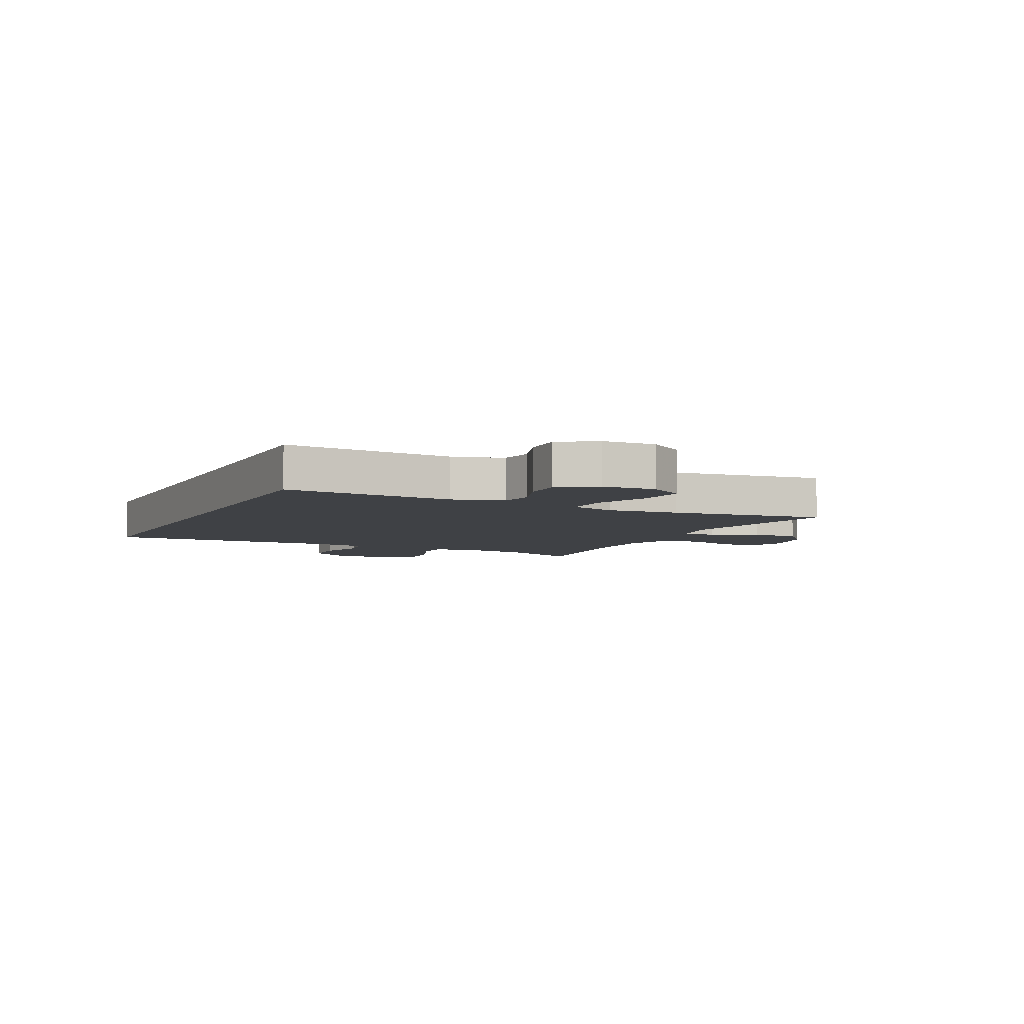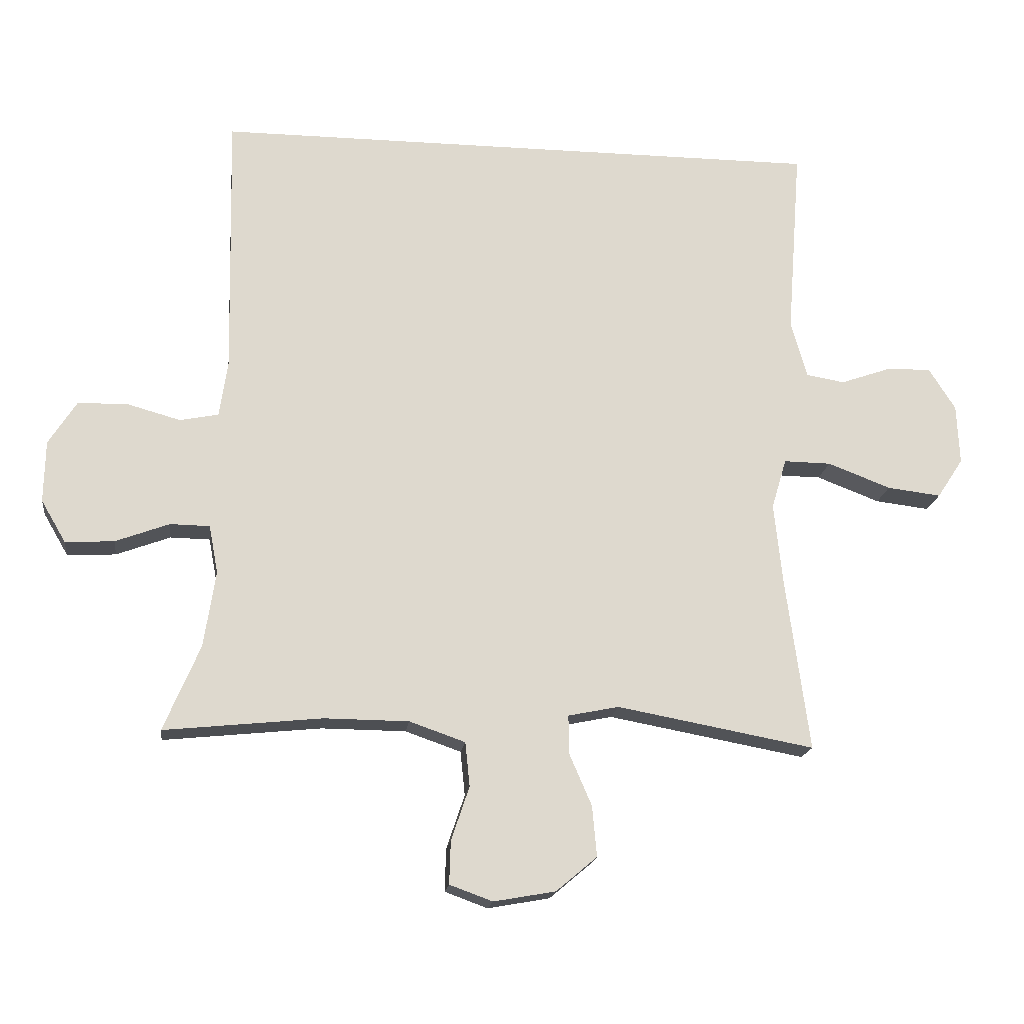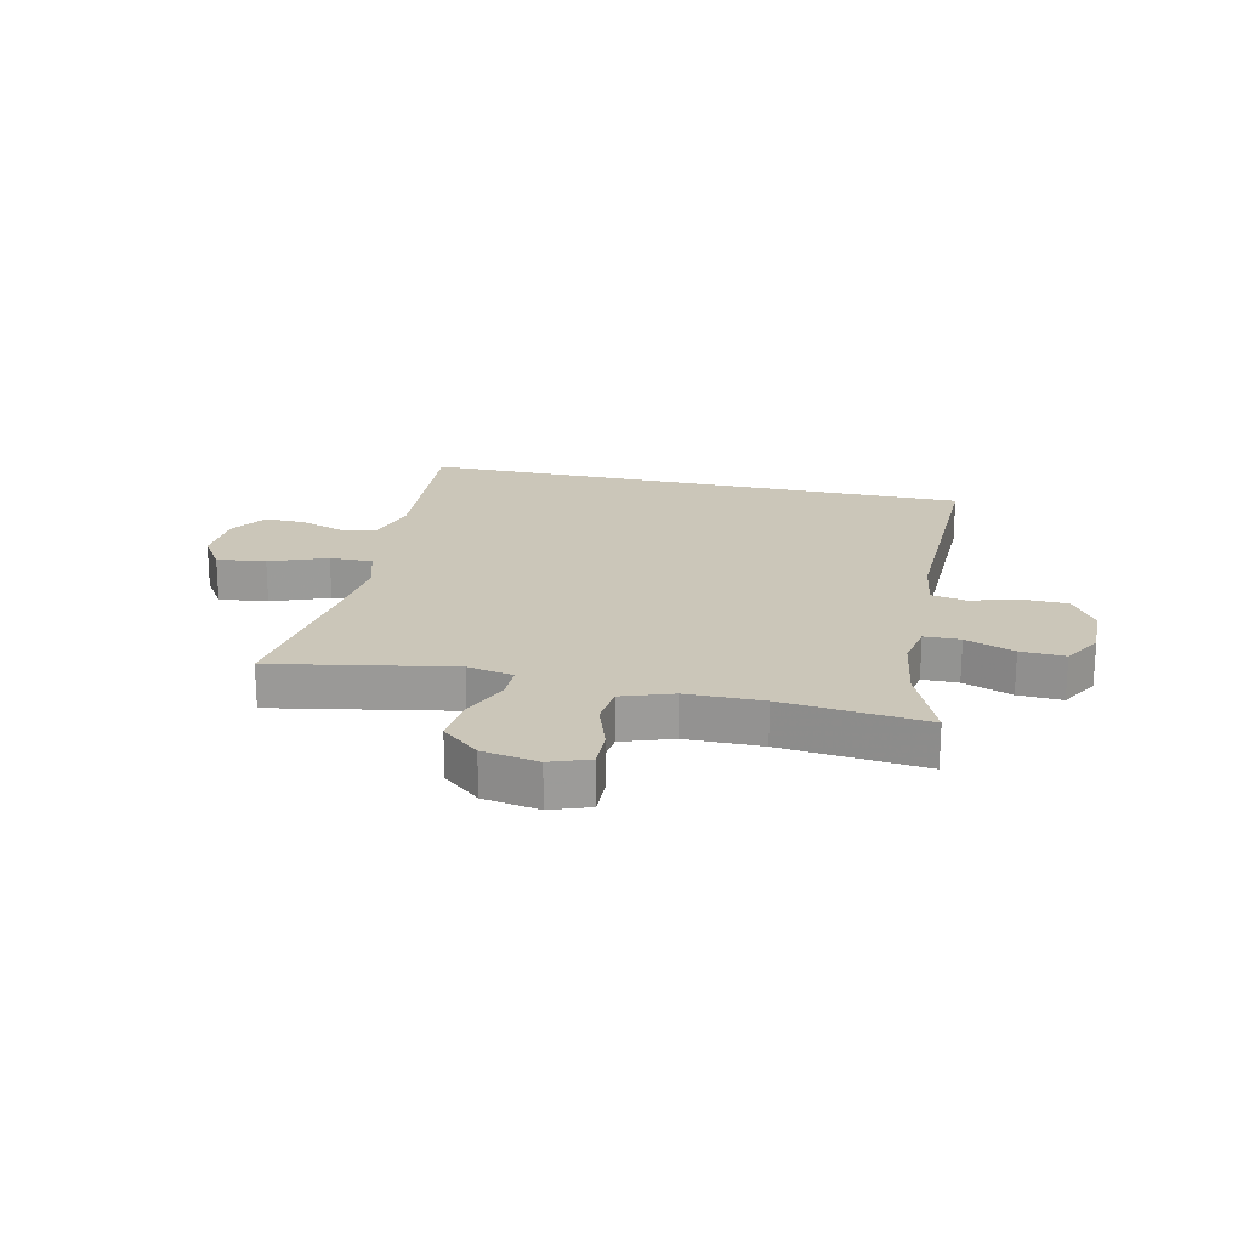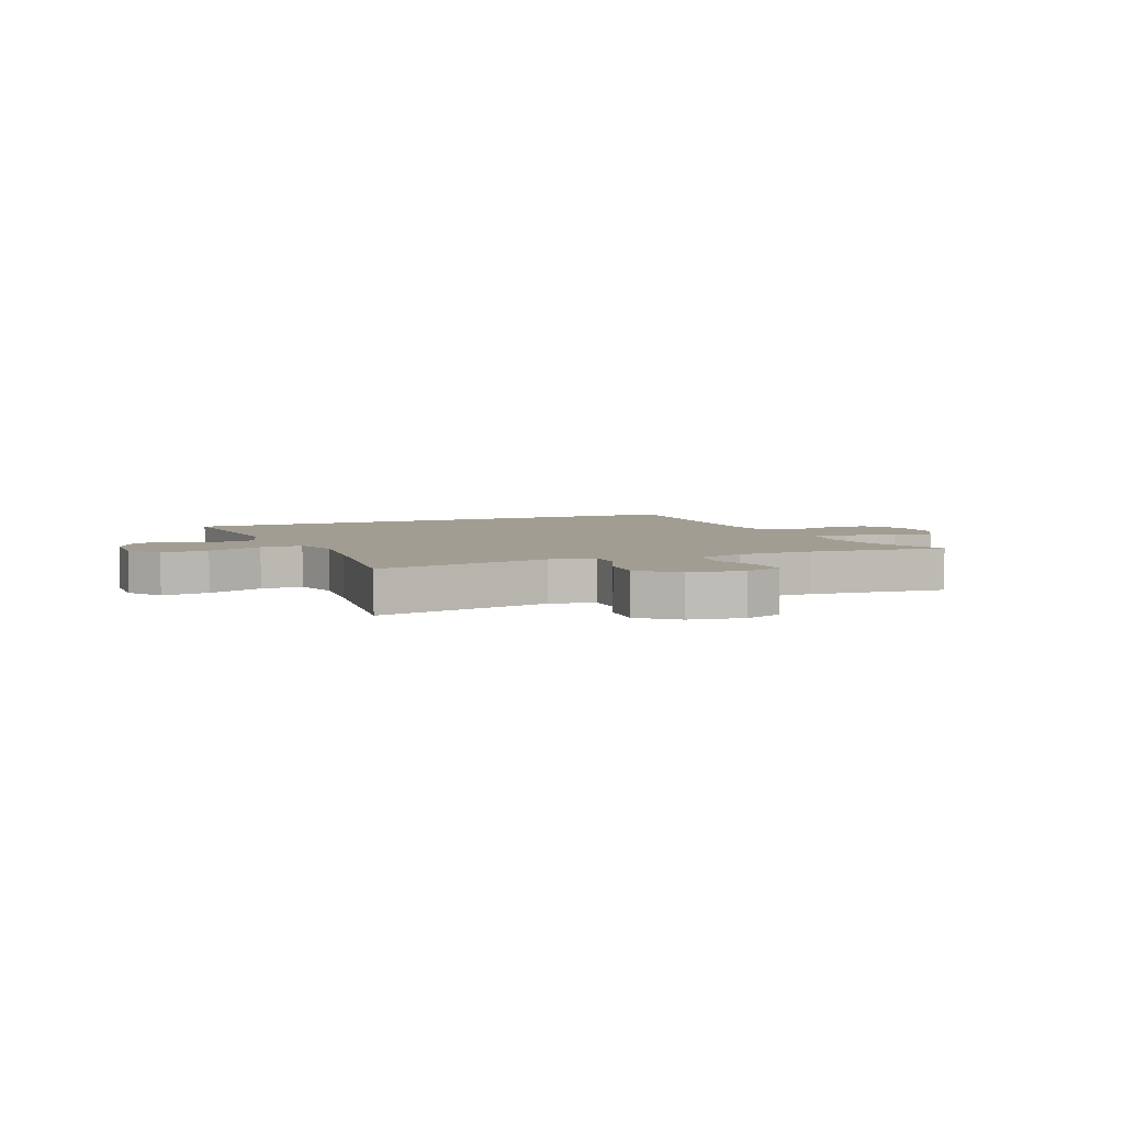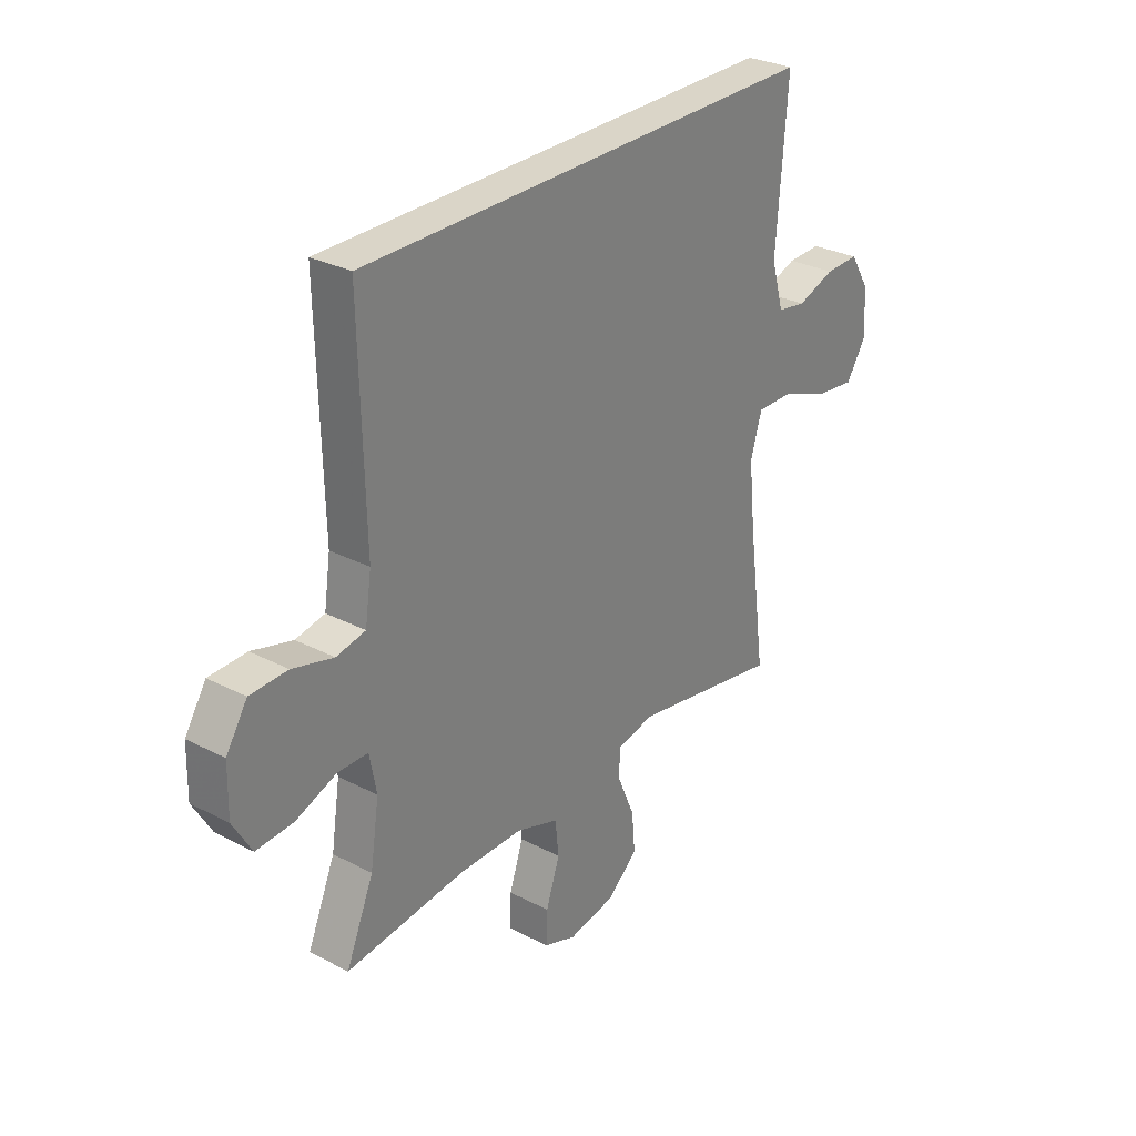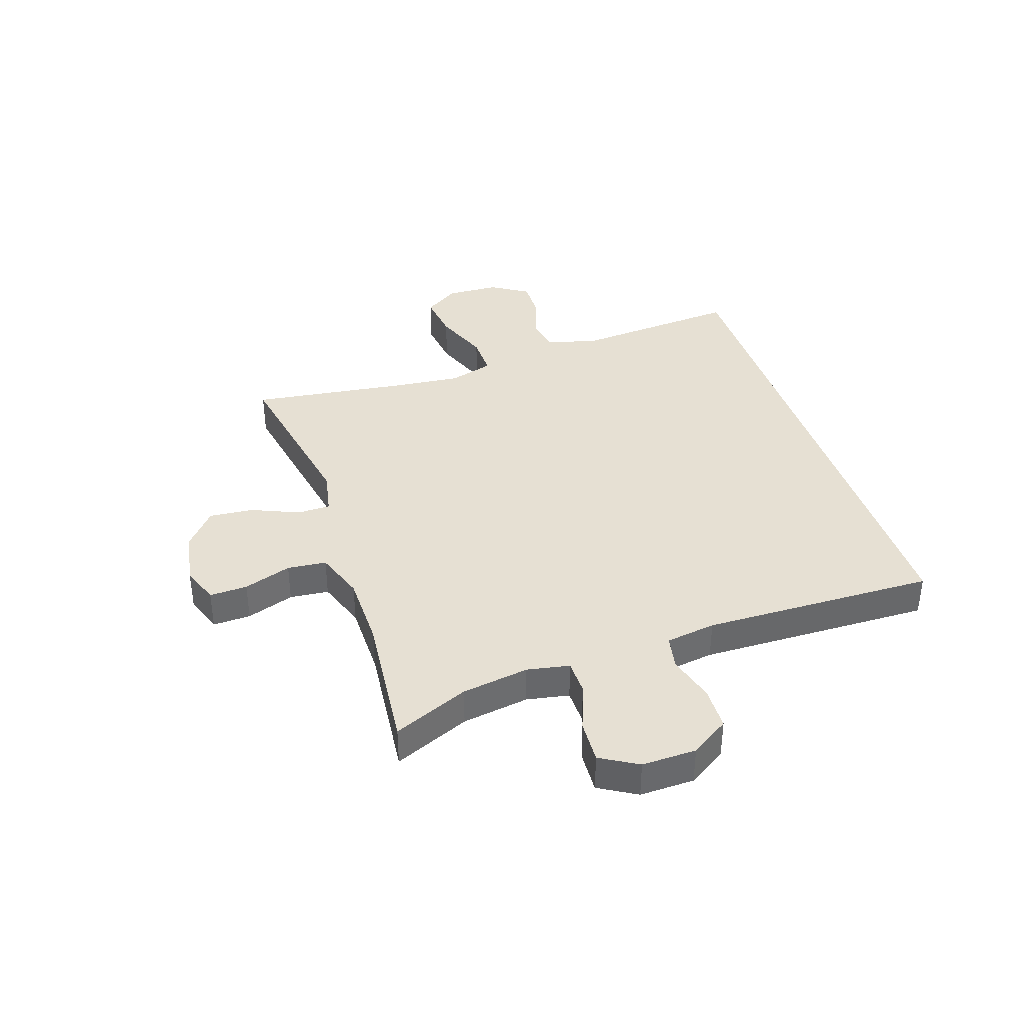
<metadata>
{"format":"obj","ext":"obj","renderer":"f3d","projection":"perspective","resolution":1024,"background":"white","views":[{"elev":-5.7,"azim":64.3,"up":"+Y"},{"elev":-17.9,"azim":-7.2,"up":"+Z"},{"elev":20.8,"azim":-167.4,"up":"+Y"},{"elev":4.9,"azim":157.0,"up":"+Y"},{"elev":29.4,"azim":-52.5,"up":"+Z"},{"elev":38.3,"azim":-108.4,"up":"+Y"}]}
</metadata>
<code>
v -0.43 0.07 0.5
v 0.514 0.07 0.5
v 0.492 0.07 0.208
v 0.517 0.07 0.12
v 0.576 0.07 0.11
v 0.653 0.07 0.137
v 0.722 0.07 0.139
v 0.763 0.07 0.074
v 0.767 0.07 -0.018
v 0.727 0.07 -0.079
v 0.644 0.07 -0.069
v 0.547 0.07 -0.032
v 0.474 0.07 -0.031
v 0.451 0.07 -0.109
v 0.464 0.07 -0.233
v 0.5 0.07 -0.5
v 0.196 0.07 -0.444
v 0.118 0.07 -0.46
v 0.118 0.07 -0.518
v 0.153 0.07 -0.599
v 0.16 0.07 -0.677
v 0.097 0.07 -0.73
v 0.002 0.07 -0.747
v -0.064 0.07 -0.723
v -0.062 0.07 -0.657
v -0.034 0.07 -0.574
v -0.041 0.07 -0.506
v -0.127 0.07 -0.476
v -0.257 0.07 -0.475
v -0.5 0.07 -0.5
v -0.444 0.07 -0.368
v -0.426 0.07 -0.251
v -0.44 0.07 -0.177
v -0.501 0.07 -0.176
v -0.584 0.07 -0.207
v -0.659 0.07 -0.211
v -0.697 0.07 -0.146
v -0.695 0.07 -0.051
v -0.652 0.07 0.016
v -0.576 0.07 0.018
v -0.493 0.07 -0.005
v -0.434 0.07 0.007
v -0.421 0.07 0.094
v -0.43 0 0.5
v 0.514 0 0.5
v 0.492 0 0.208
v 0.517 0 0.12
v 0.576 0 0.11
v 0.653 0 0.137
v 0.722 0 0.139
v 0.763 0 0.074
v 0.767 0 -0.018
v 0.727 0 -0.079
v 0.644 0 -0.069
v 0.547 0 -0.032
v 0.474 0 -0.031
v 0.451 0 -0.109
v 0.464 0 -0.233
v 0.5 0 -0.5
v 0.196 0 -0.444
v 0.118 0 -0.46
v 0.118 0 -0.518
v 0.153 0 -0.599
v 0.16 0 -0.677
v 0.097 0 -0.73
v 0.002 0 -0.747
v -0.064 0 -0.723
v -0.062 0 -0.657
v -0.034 0 -0.574
v -0.041 0 -0.506
v -0.127 0 -0.476
v -0.257 0 -0.475
v -0.5 0 -0.5
v -0.444 0 -0.368
v -0.426 0 -0.251
v -0.44 0 -0.177
v -0.501 0 -0.176
v -0.584 0 -0.207
v -0.659 0 -0.211
v -0.697 0 -0.146
v -0.695 0 -0.051
v -0.652 0 0.016
v -0.576 0 0.018
v -0.493 0 -0.005
v -0.434 0 0.007
v -0.421 0 0.094
f 38 39 40 41
f 38 41 42
f 37 38 42
f 34 35 36 37
f 33 34 37 42
f 32 33 42 43
f 29 30 31
f 28 29 31 32
f 27 28 32 43
f 23 24 25 26
f 23 26 27
f 22 23 27
f 19 20 21 22
f 18 19 22 27
f 15 16 17
f 14 15 17 18
f 13 14 18 27
f 9 10 11 12
f 9 12 13
f 8 9 13
f 5 6 7 8
f 4 5 8 13
f 3 4 13 27
f 3 27 43
f 1 2 3 43
f 84 83 82 81
f 85 84 81
f 85 81 80
f 80 79 78 77
f 85 80 77 76
f 86 85 76 75
f 74 73 72
f 75 74 72 71
f 86 75 71 70
f 69 68 67 66
f 70 69 66
f 70 66 65
f 65 64 63 62
f 70 65 62 61
f 60 59 58
f 61 60 58 57
f 70 61 57 56
f 55 54 53 52
f 56 55 52
f 56 52 51
f 51 50 49 48
f 56 51 48 47
f 70 56 47 46
f 86 70 46
f 86 46 45 44
f 1 44 45 2
f 2 45 46 3
f 3 46 47 4
f 4 47 48 5
f 5 48 49 6
f 6 49 50 7
f 7 50 51 8
f 8 51 52 9
f 9 52 53 10
f 10 53 54 11
f 11 54 55 12
f 12 55 56 13
f 13 56 57 14
f 14 57 58 15
f 15 58 59 16
f 16 59 60 17
f 17 60 61 18
f 18 61 62 19
f 19 62 63 20
f 20 63 64 21
f 21 64 65 22
f 22 65 66 23
f 23 66 67 24
f 24 67 68 25
f 25 68 69 26
f 26 69 70 27
f 27 70 71 28
f 28 71 72 29
f 29 72 73 30
f 30 73 74 31
f 31 74 75 32
f 32 75 76 33
f 33 76 77 34
f 34 77 78 35
f 35 78 79 36
f 36 79 80 37
f 37 80 81 38
f 38 81 82 39
f 39 82 83 40
f 40 83 84 41
f 41 84 85 42
f 42 85 86 43
f 43 86 44 1

</code>
